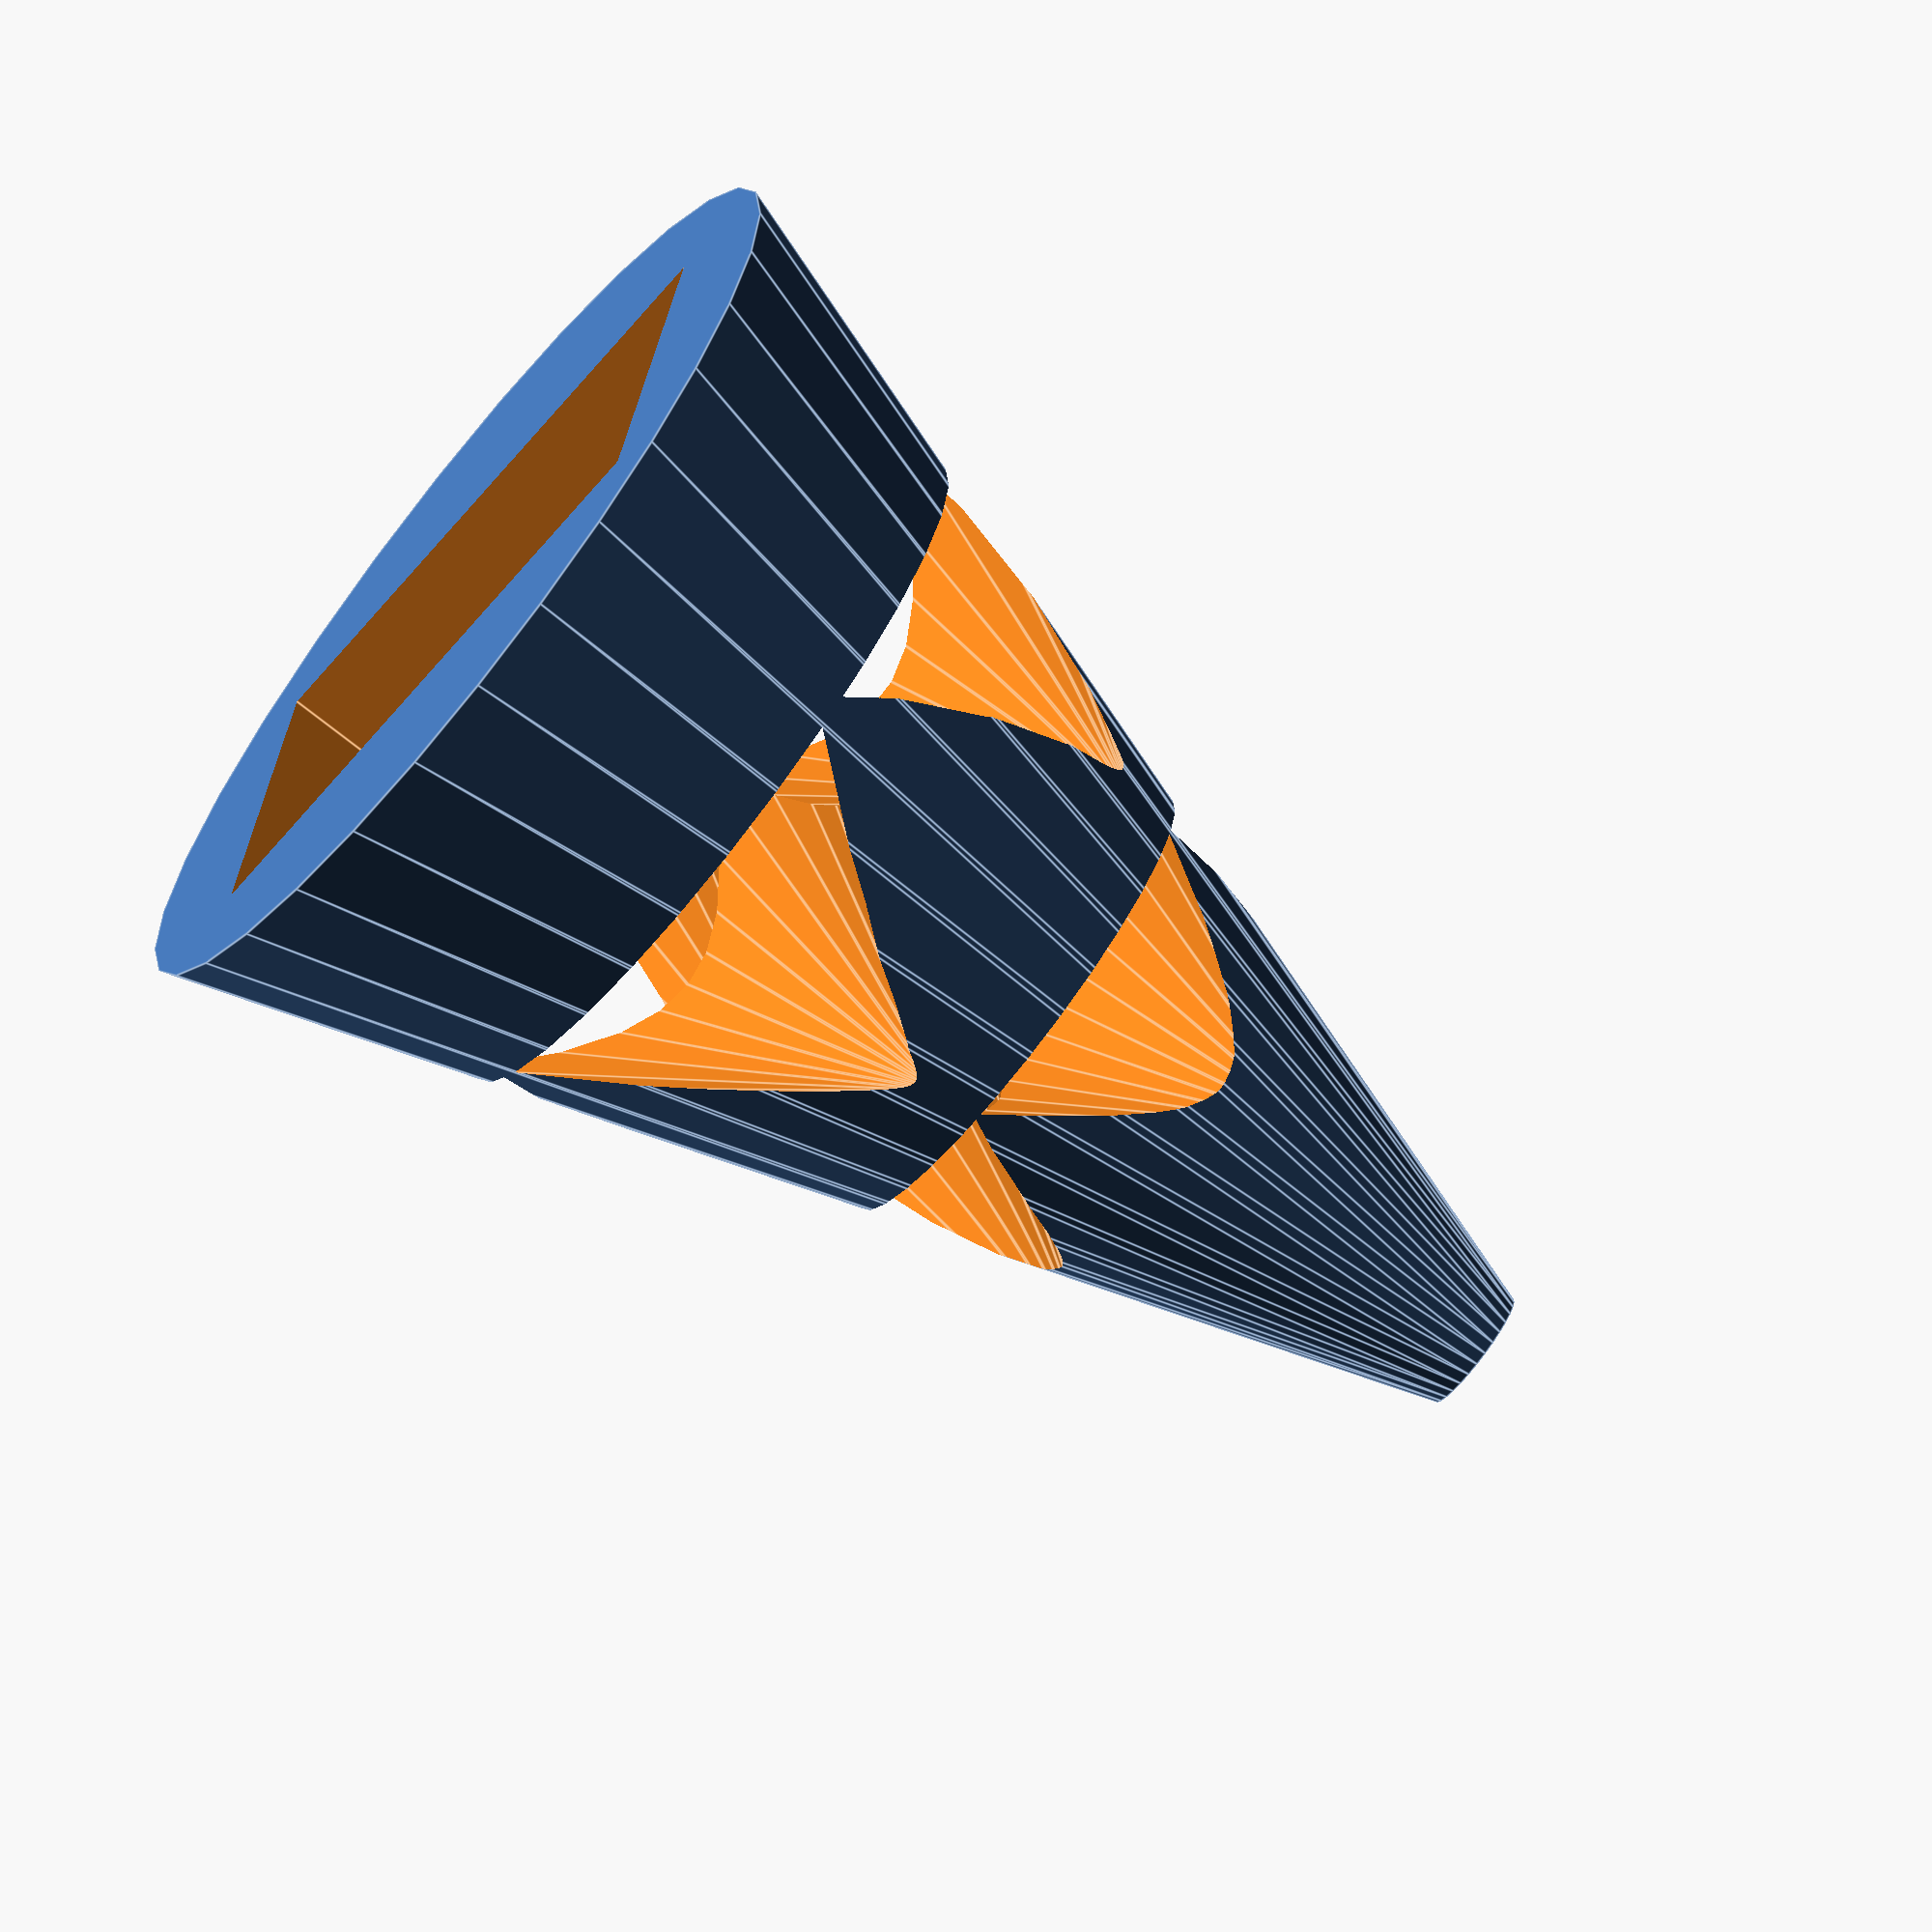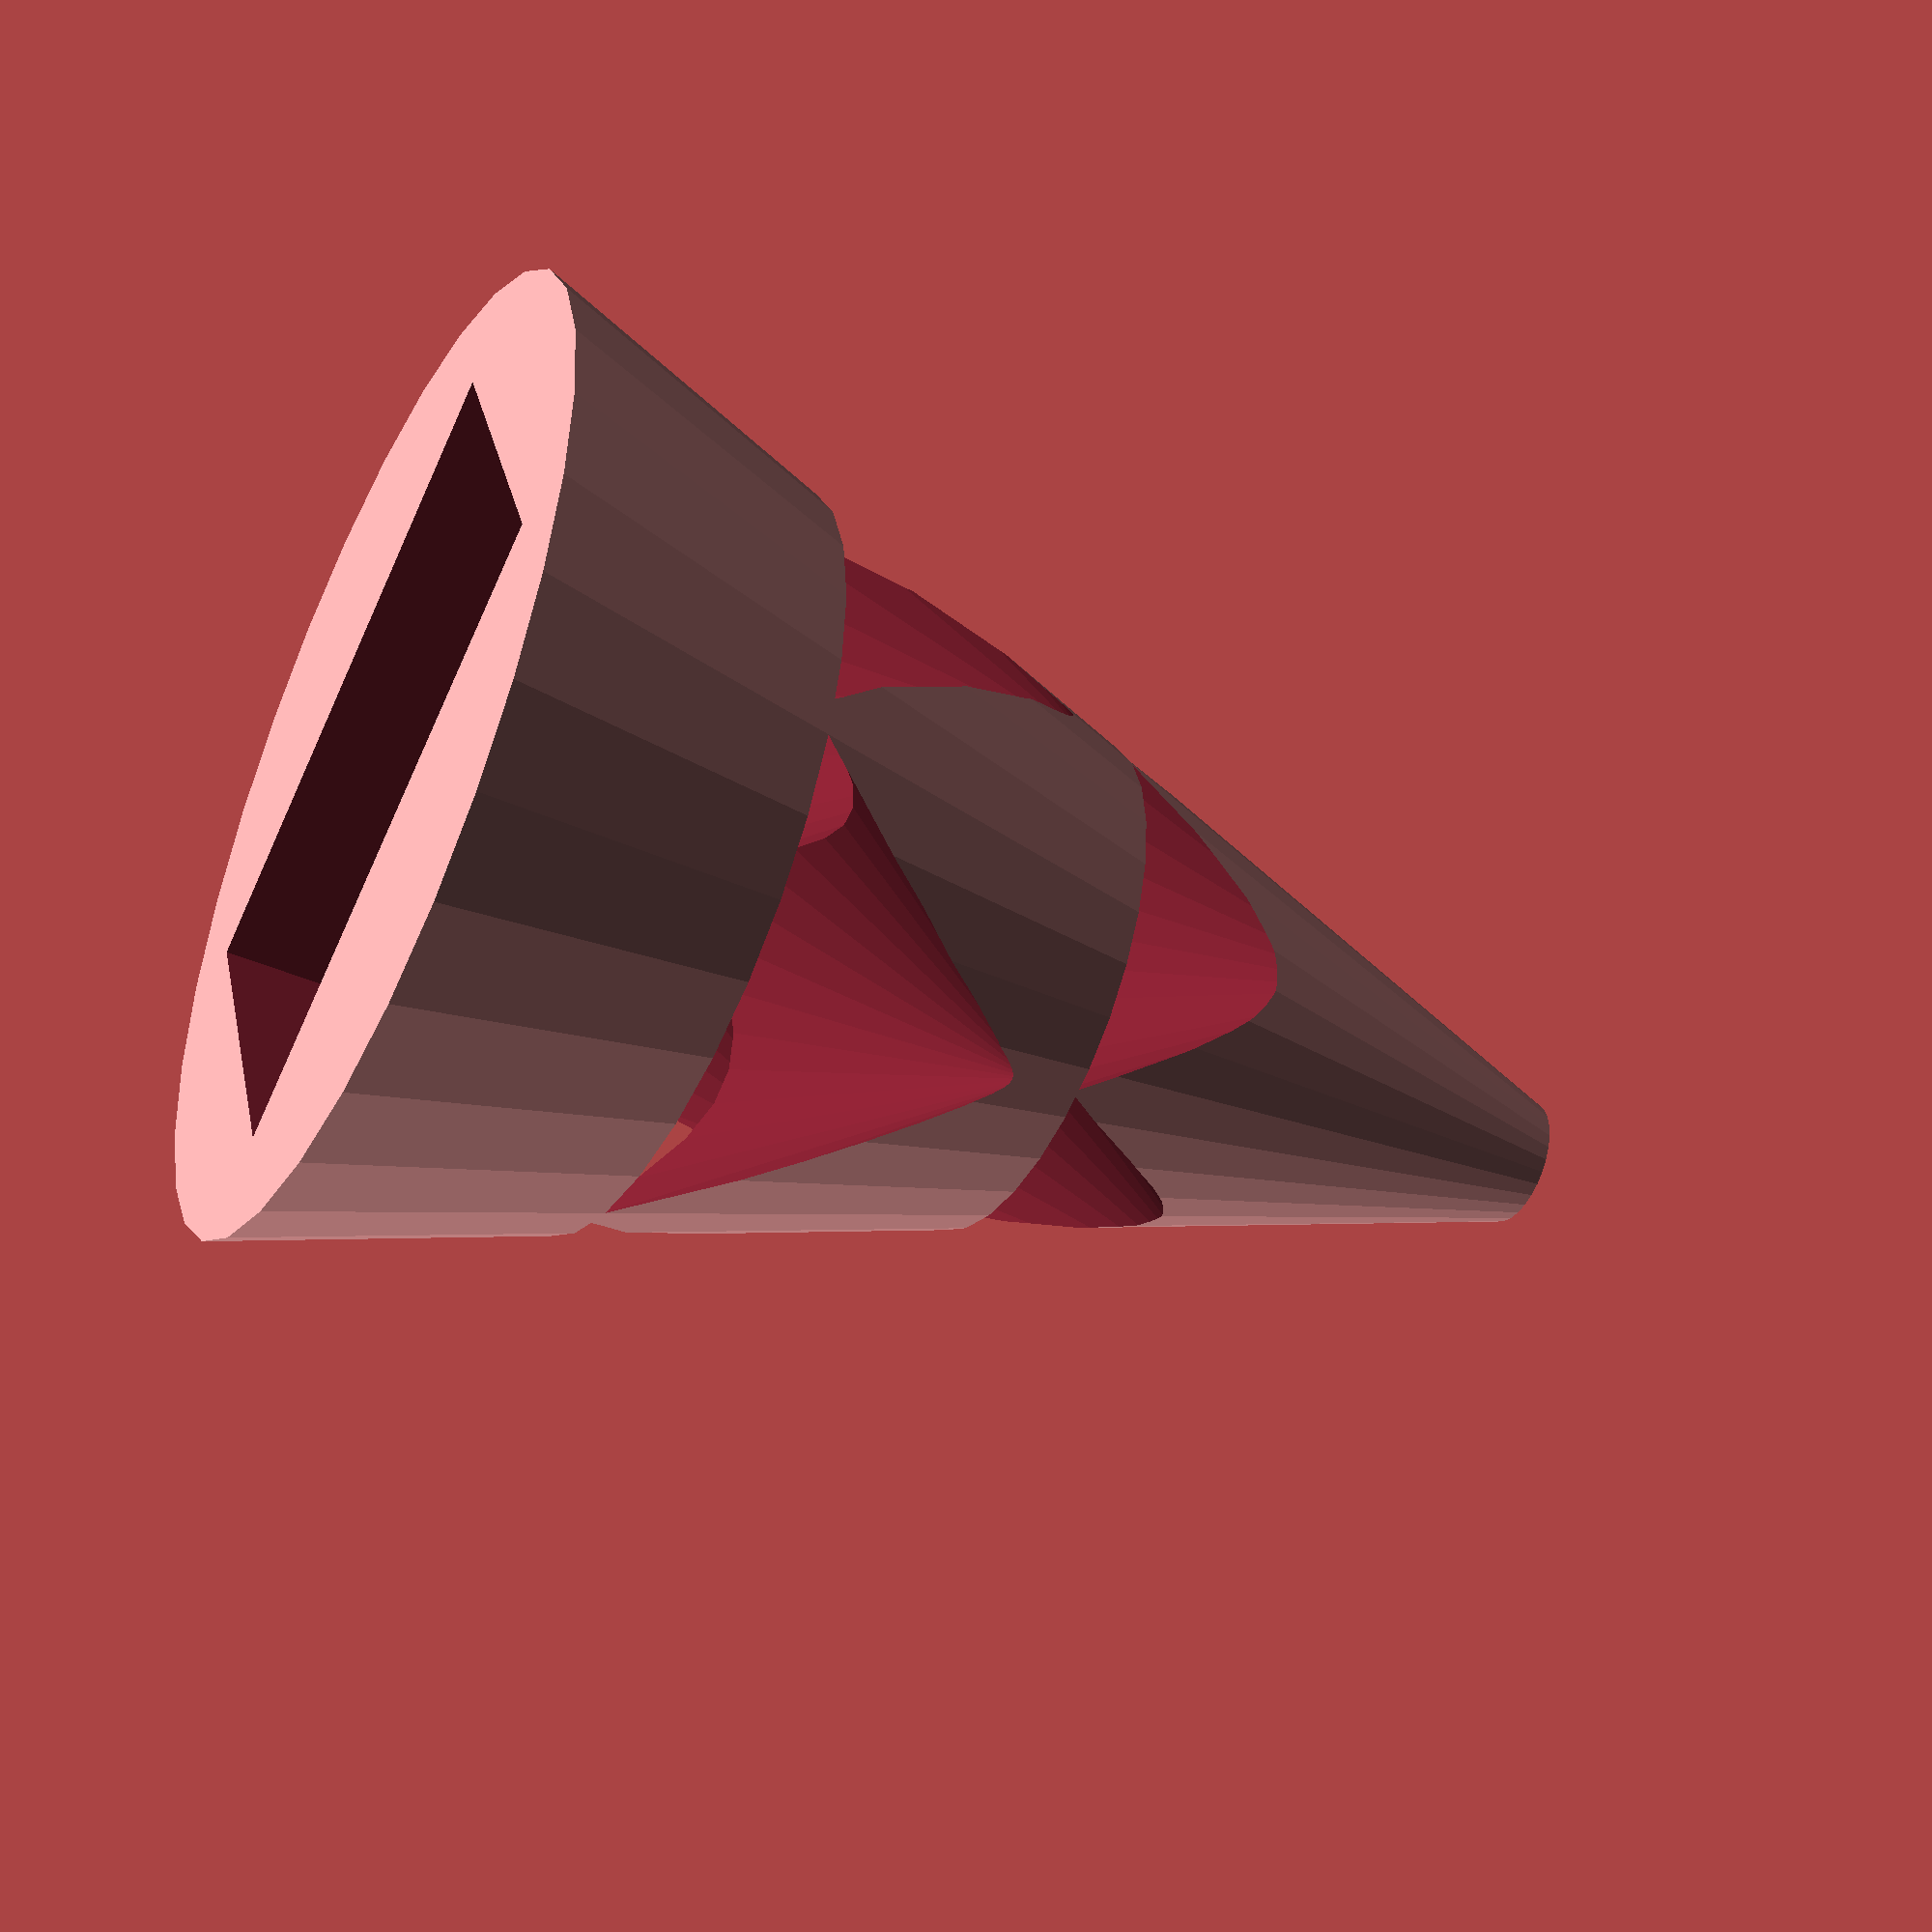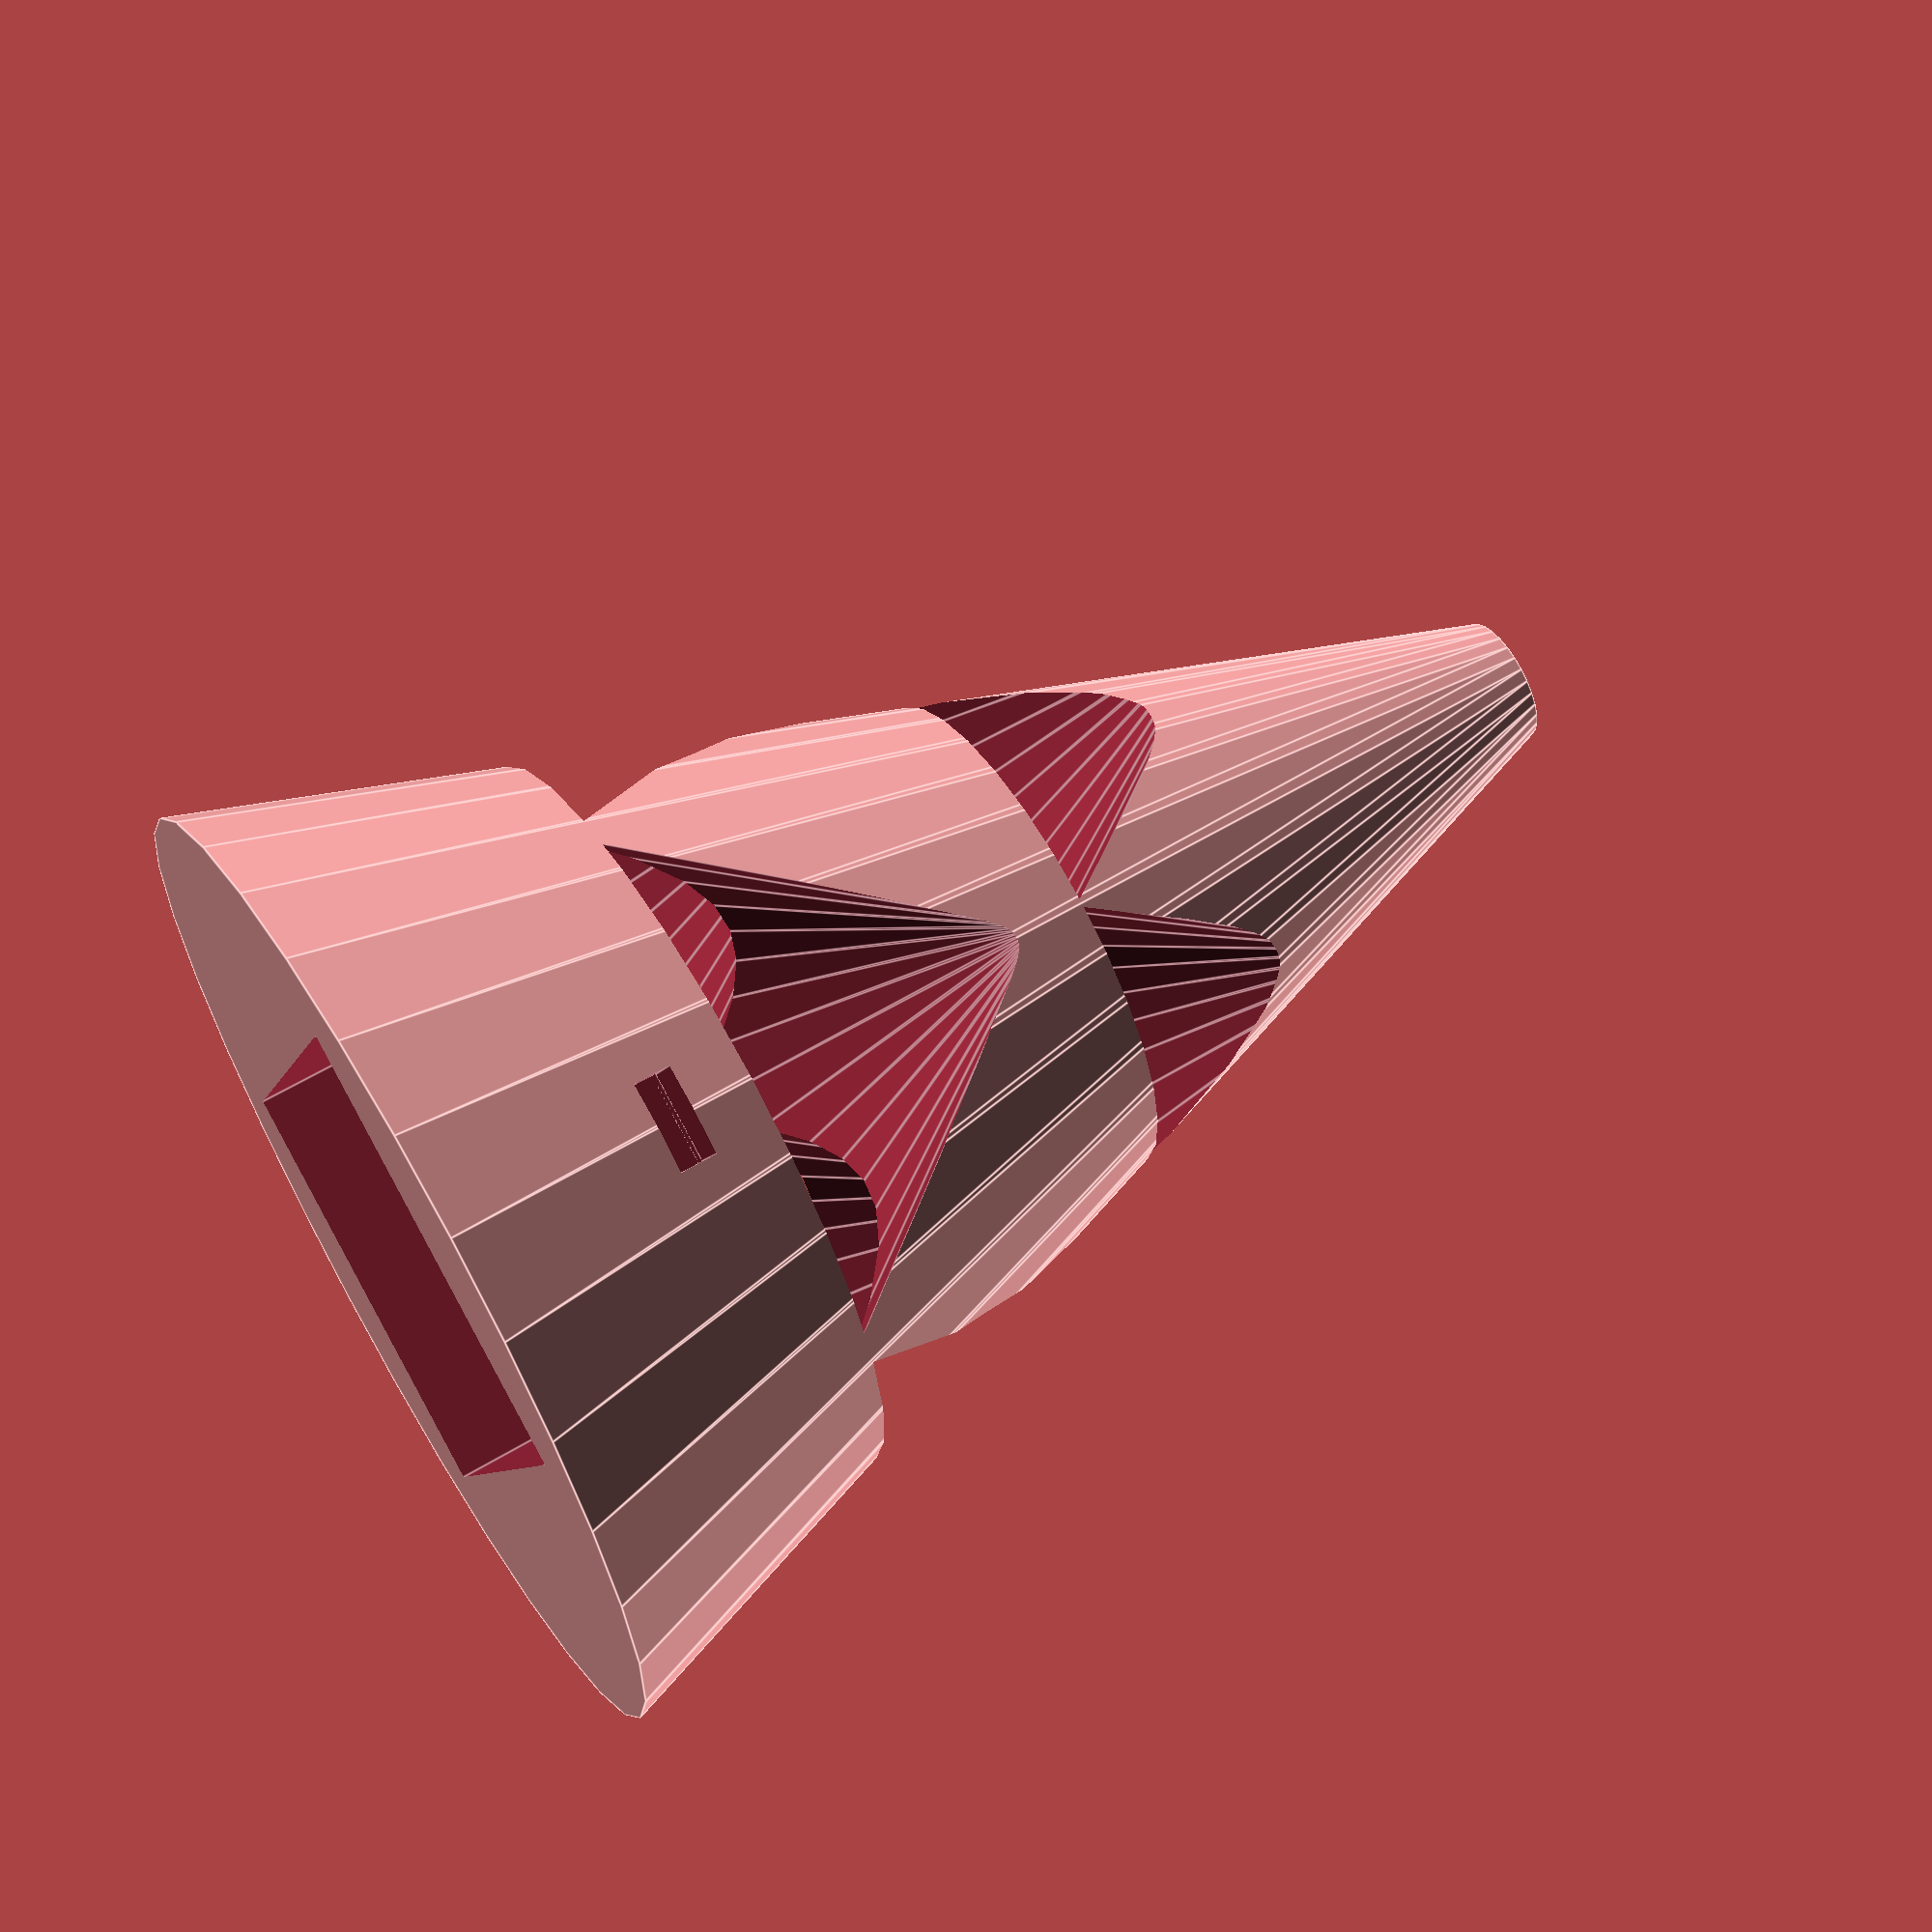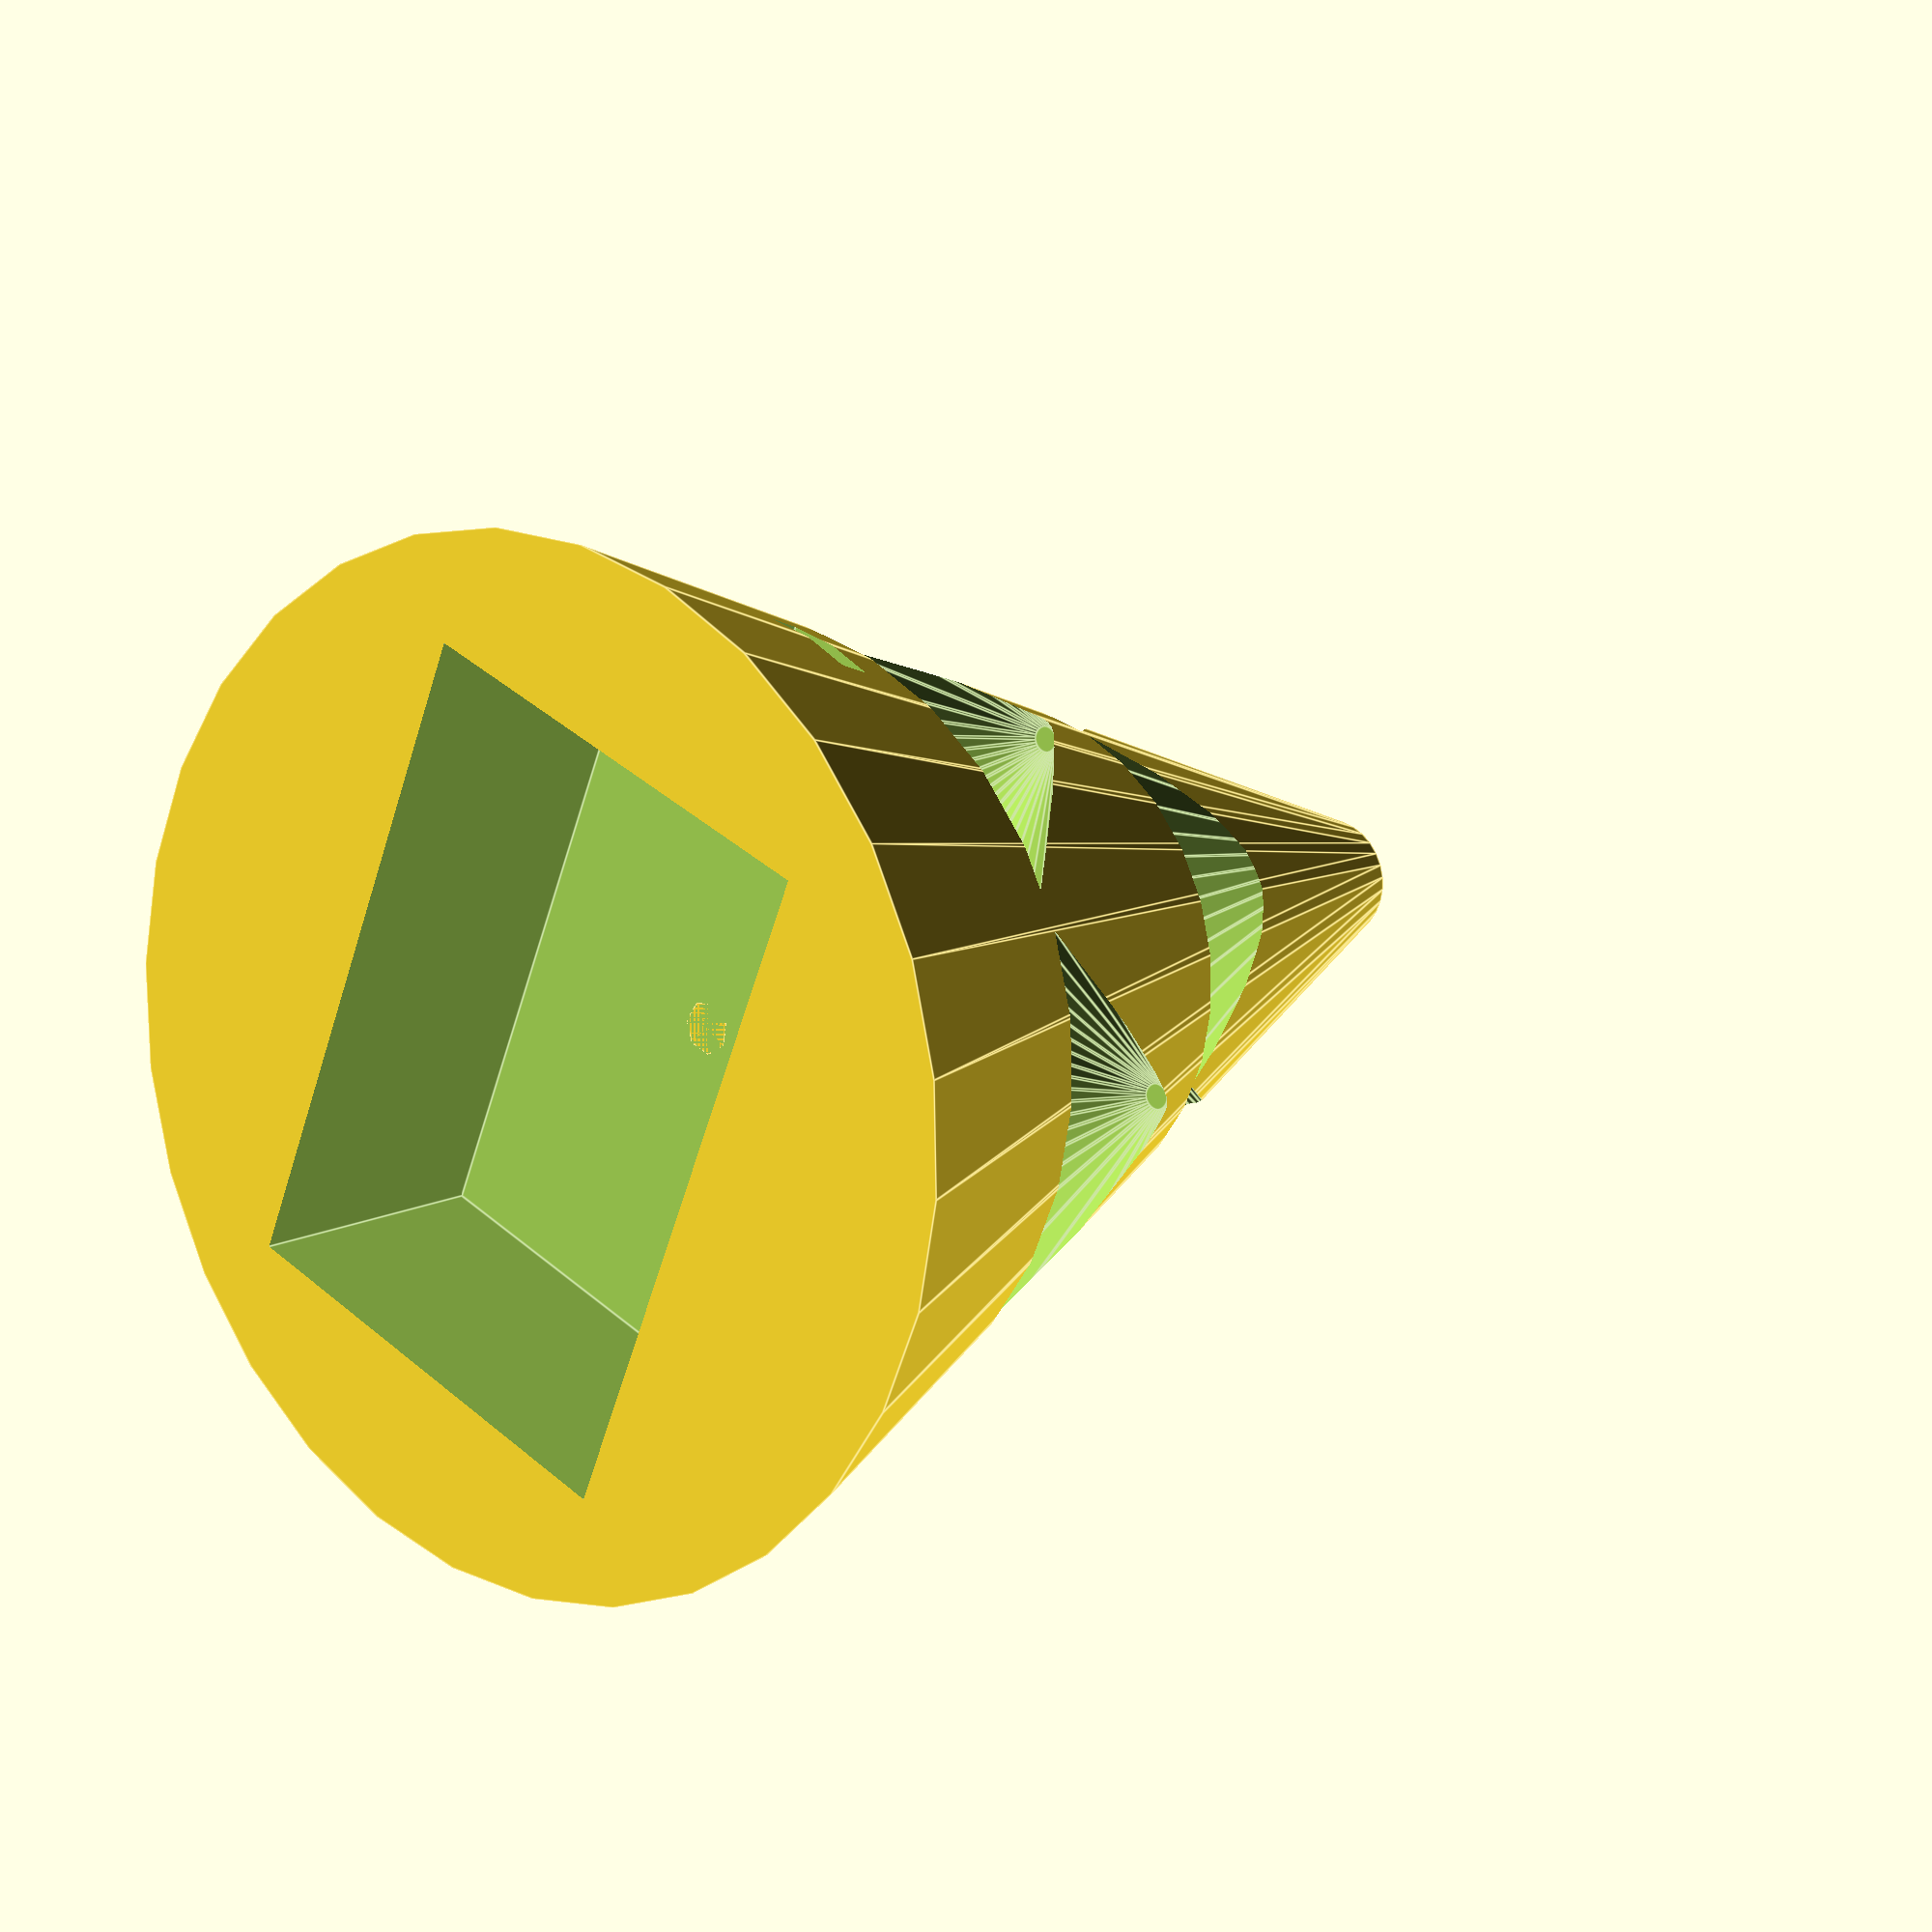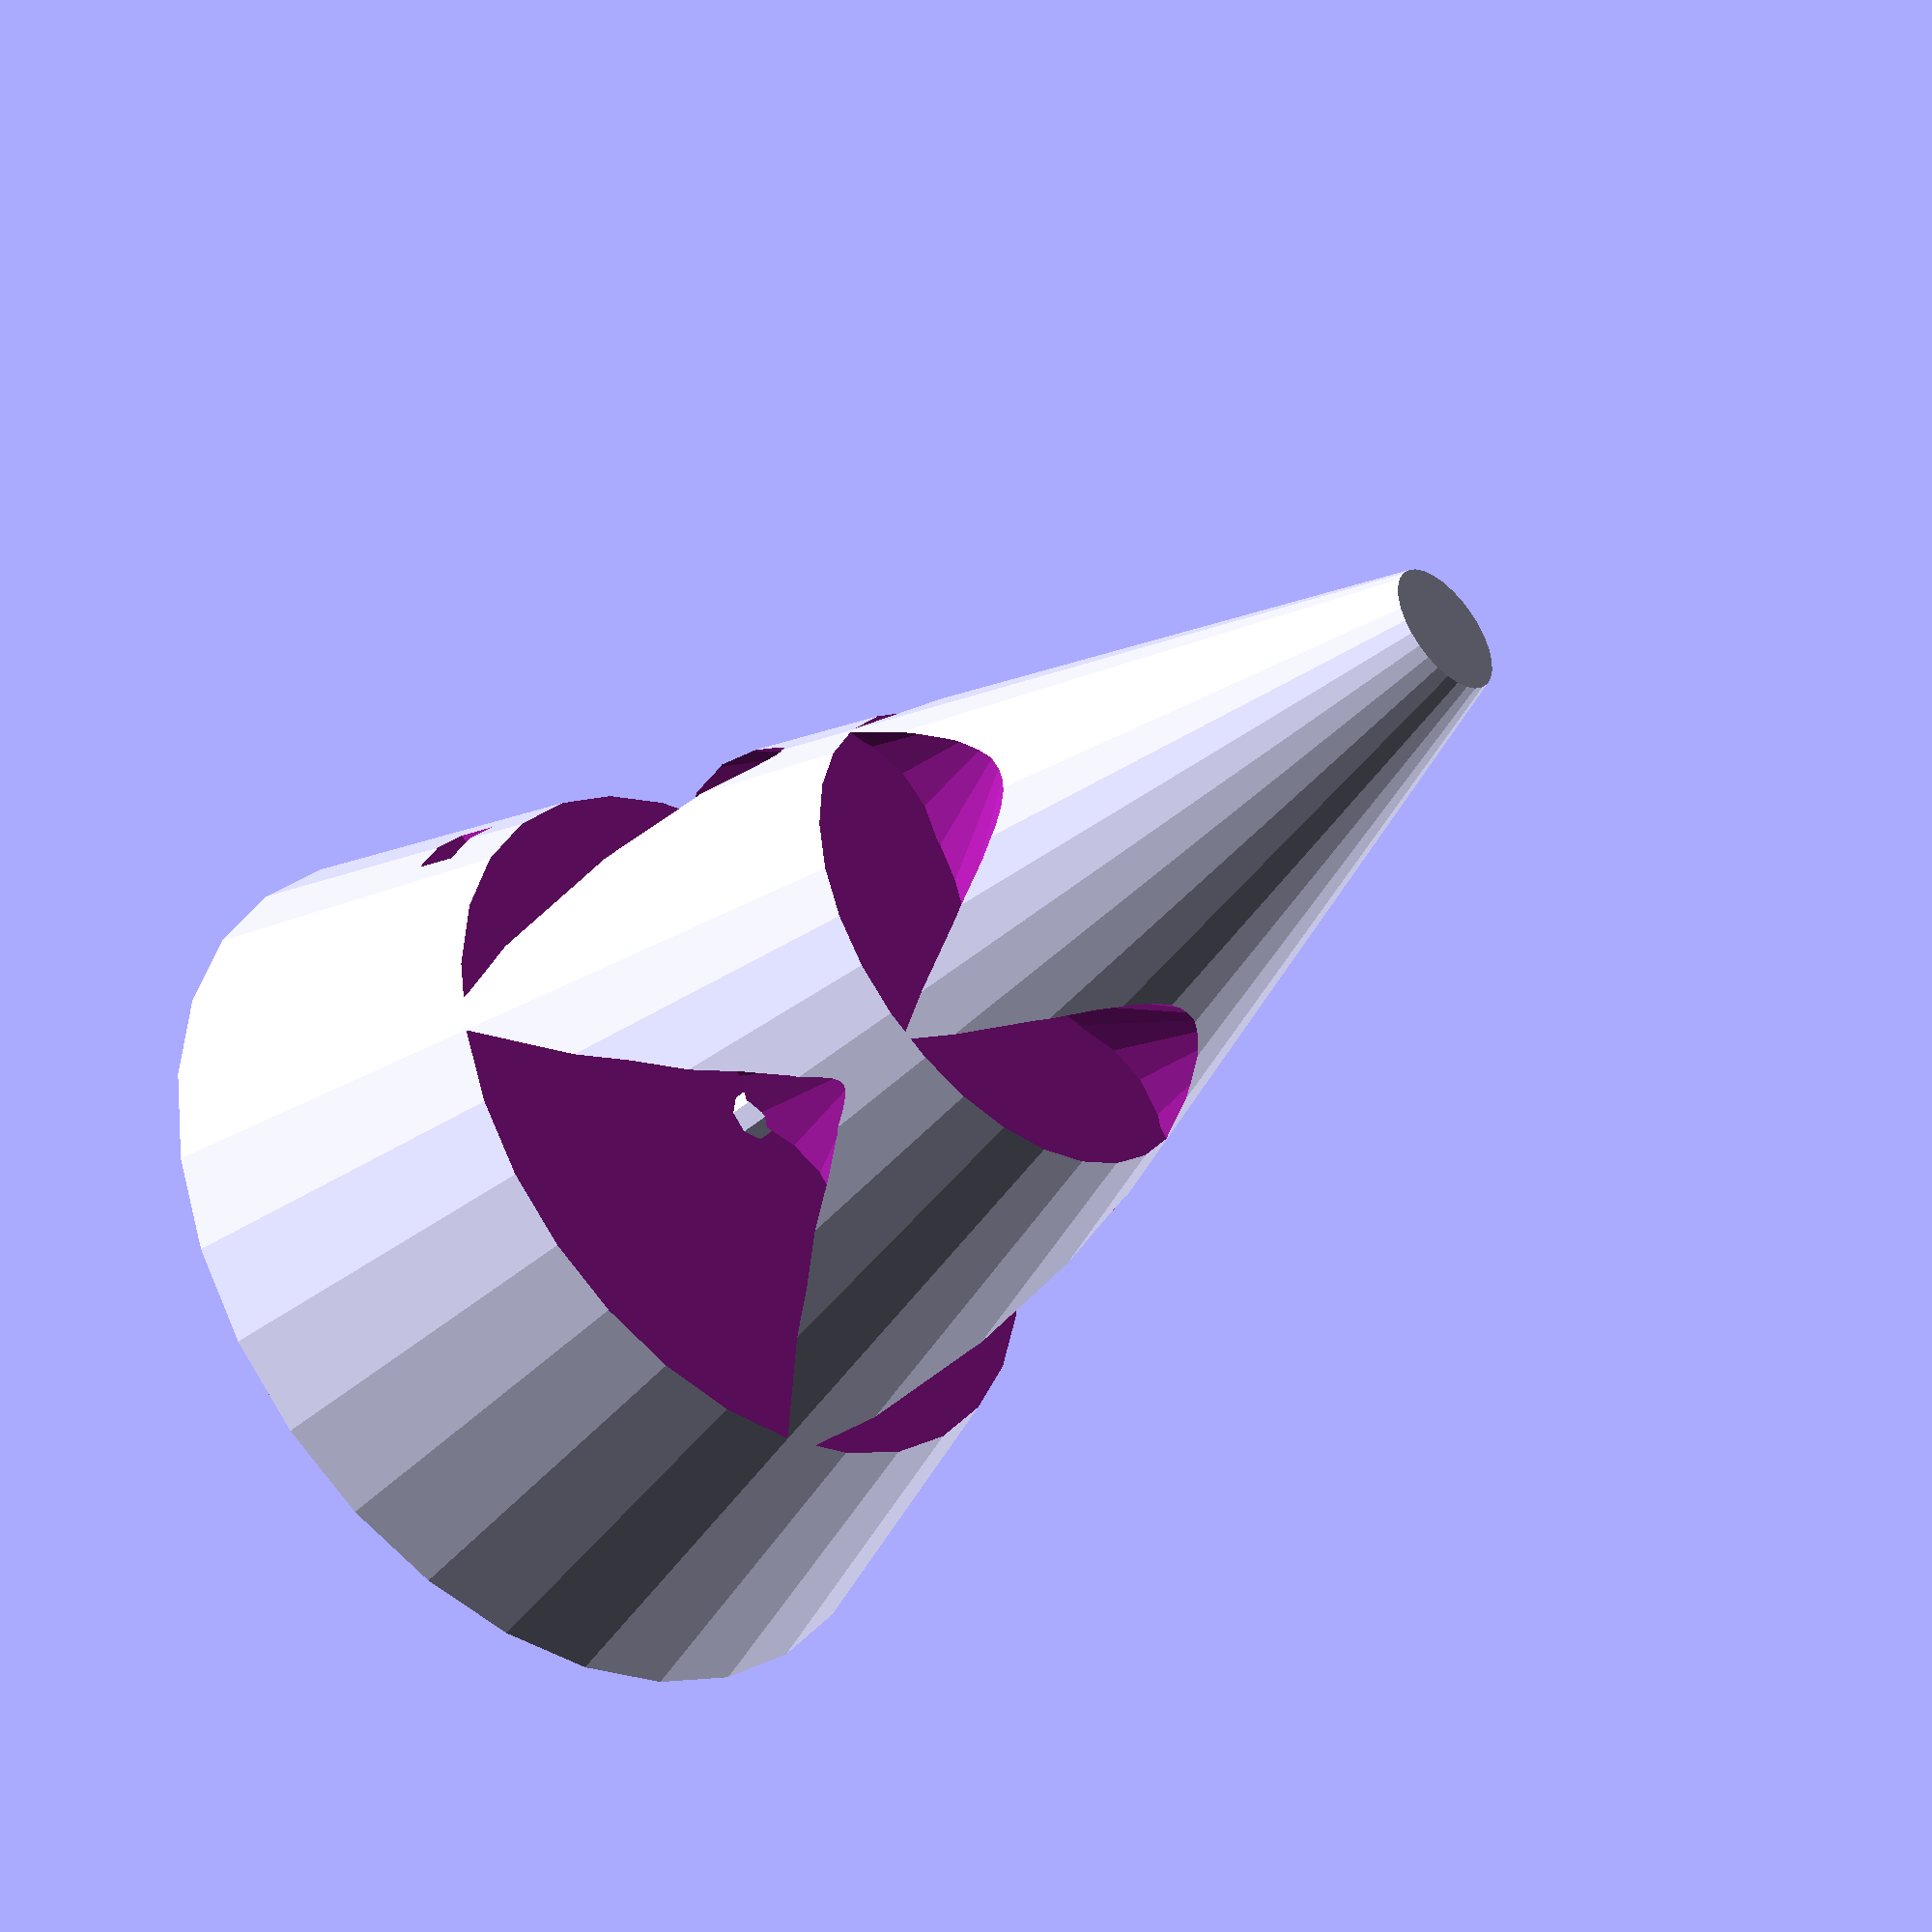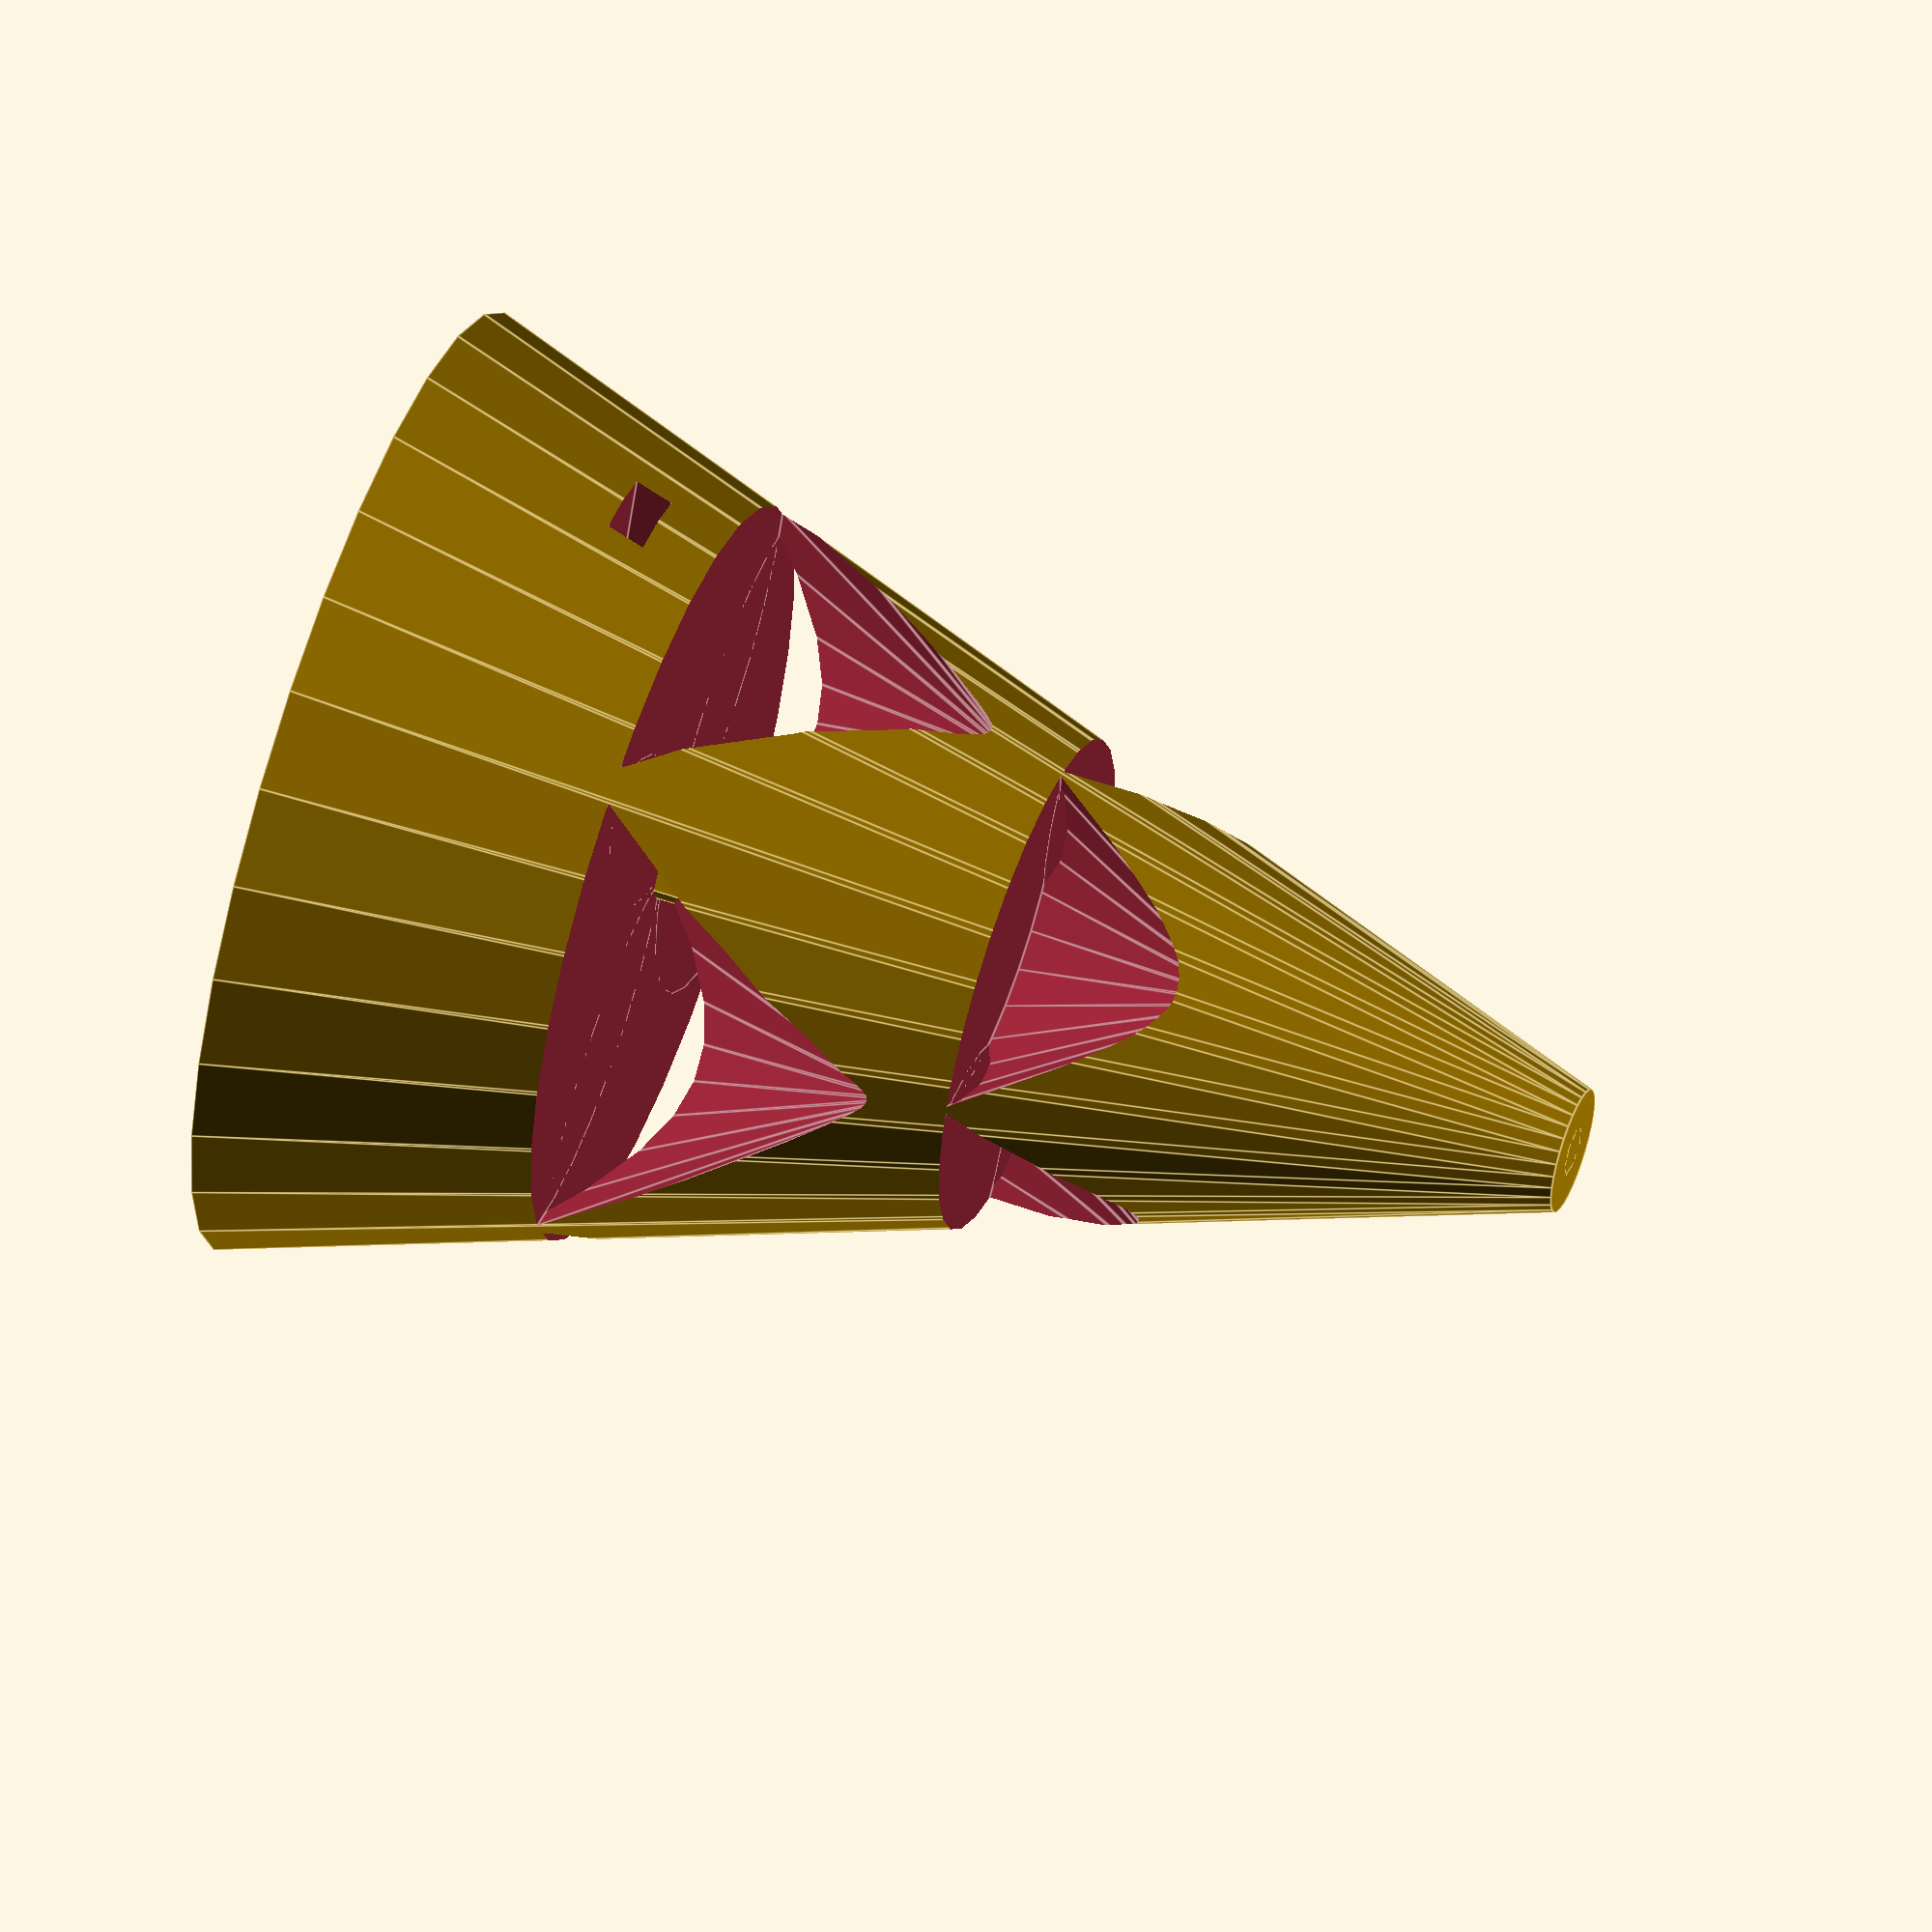
<openscad>
//!OpenSCAD
first_floor_base = 20;
first_floor_height = 25;

second_floor_base = 15;
second_floor_height = 20;
second_floor_orbit = 20;

difference(){

	union(){

		// body
		cylinder(r1=38,r2=5,h=100);

	}

	// cut-outs

	// first floor
	translate([-20,0,25]){
		cylinder(r1=first_floor_base,r2=1,h=first_floor_height);
	}

	translate([20,0,25]){
		cylinder(r1=first_floor_base,r2=1,h=first_floor_height);
	}

	rotate([0,0,90]){
		translate([-20,0,25]){
			cylinder(r1=first_floor_base,r2=1,h=first_floor_height);
		}

		translate([20,0,25]){
			cylinder(r1=first_floor_base,r2=1,h=first_floor_height);
		}
	}

		// second floor
		rotate([0,0,45]){
		translate([-second_floor_orbit,0,55]){
			cylinder(r1=second_floor_base,r2=1,h=second_floor_height);
		}

		translate([second_floor_orbit,0,55]){
			cylinder(r1=second_floor_base,r2=1,h=second_floor_height);
		}

		rotate([0,0,90]){
			translate([-second_floor_orbit,0,55]){
			cylinder(r1=second_floor_base,r2=1,h=second_floor_height);
			}

			translate([second_floor_orbit,0,55]){
				cylinder(r1=second_floor_base
                ,r2=1,h=second_floor_height);
			}
		}
	}
	/*
	translate([-13,-50,25]){
		cube([26,100,10]);
	}
	rotate([0,0,90]){
		translate([-13,-50,25]){
			cube([26,100,10]);
		}
	}
	*/

	// breadboard bounding box
	translate([-25,-17,0]){
		union(){
			translate([0,0,-1]){
				cube([50,34,21]);
			}
			translate([48,13.5,17]){
				cube([10,7,3]);
			}
		}
	}
}

// sensor wire channel
difference(){

	translate([0,0,20]){

		// sensor wire tube
		cylinder(r=2,h=80);
	}

	// sensor wire hole
	cylinder(r=1,h=110);
	
}

</openscad>
<views>
elev=254.7 azim=165.9 roll=308.1 proj=o view=edges
elev=43.8 azim=24.8 roll=242.7 proj=p view=wireframe
elev=118.2 azim=65.6 roll=301.2 proj=p view=edges
elev=168.9 azim=67.2 roll=321.1 proj=p view=edges
elev=221.9 azim=32.5 roll=223.5 proj=p view=wireframe
elev=123.7 azim=113.7 roll=249.9 proj=o view=edges
</views>
